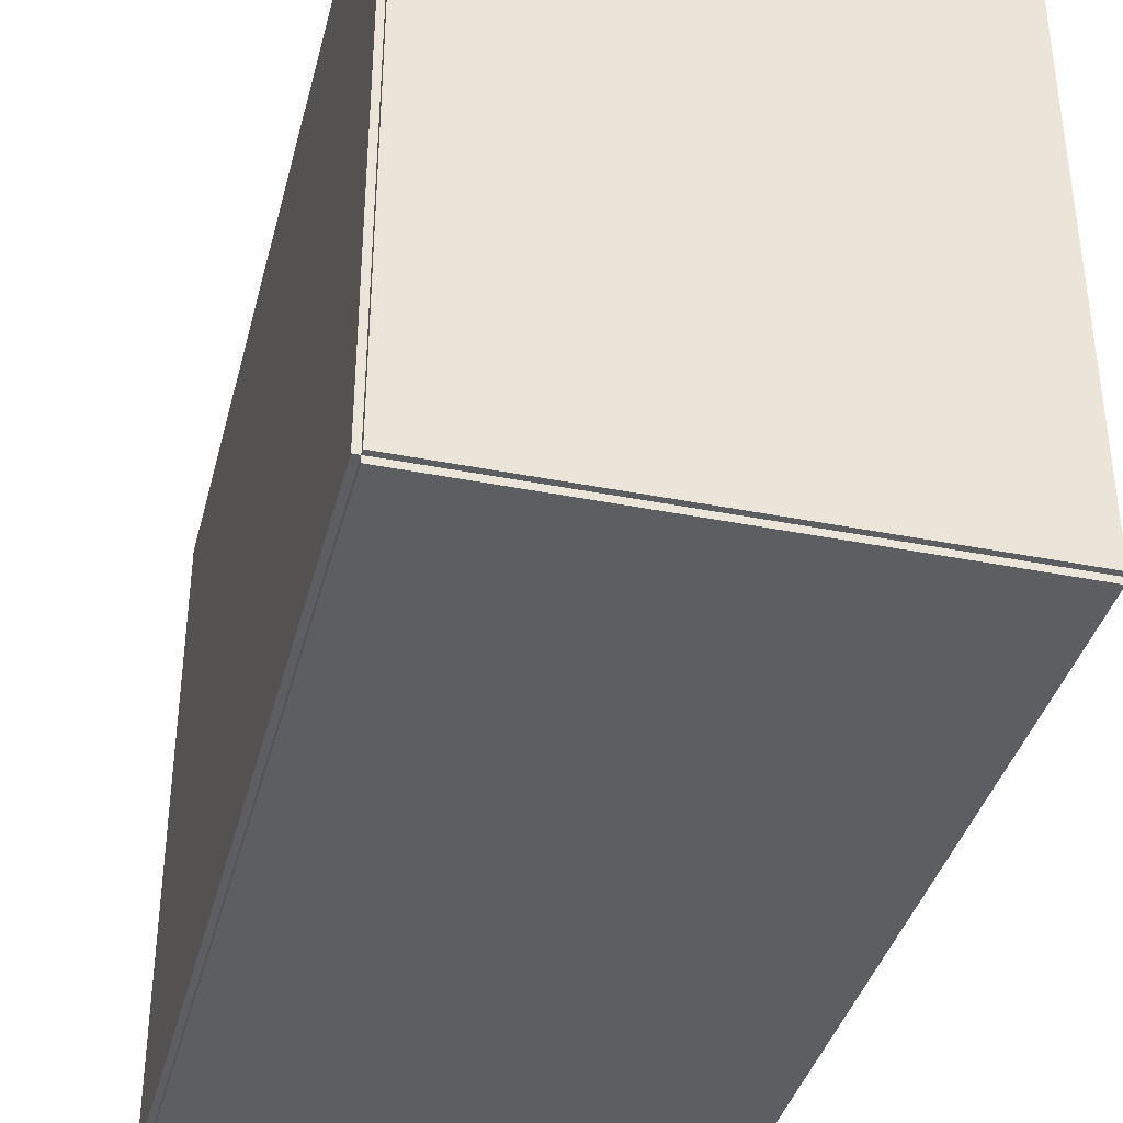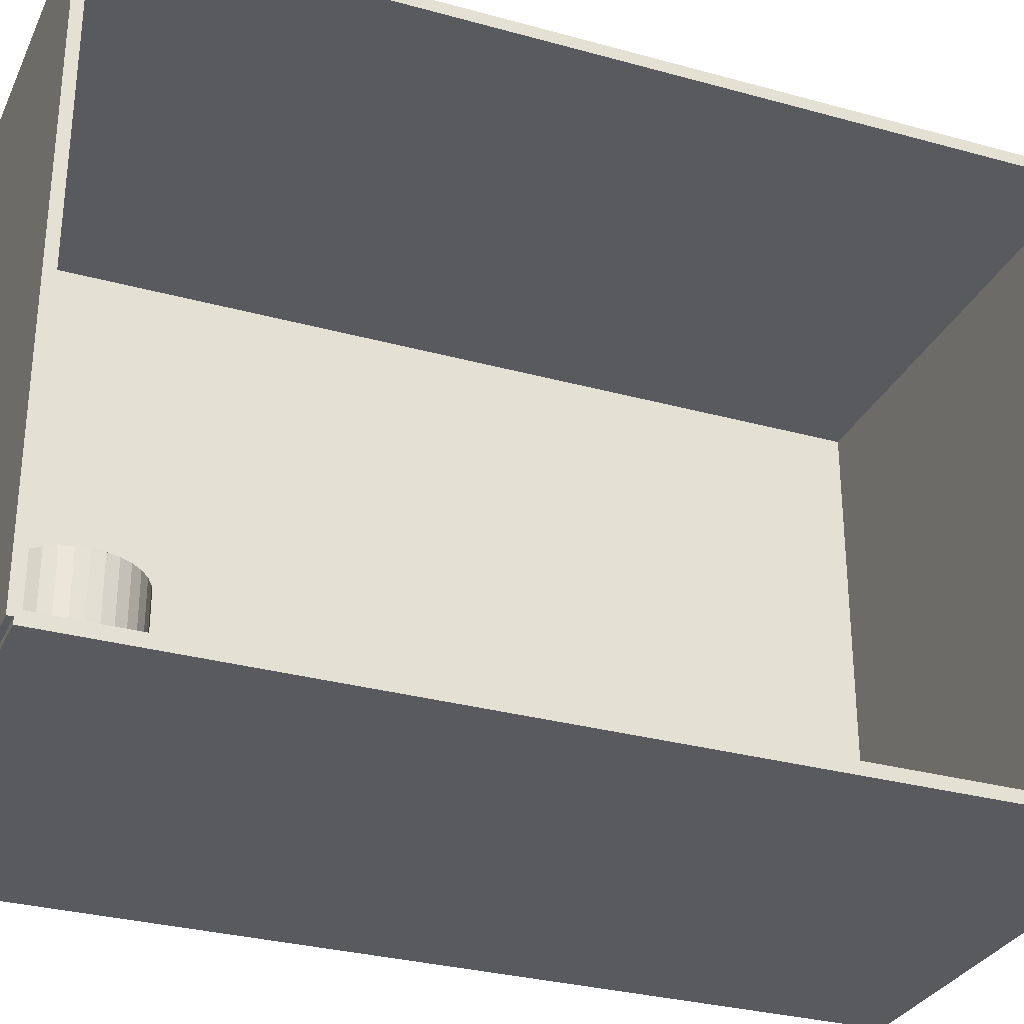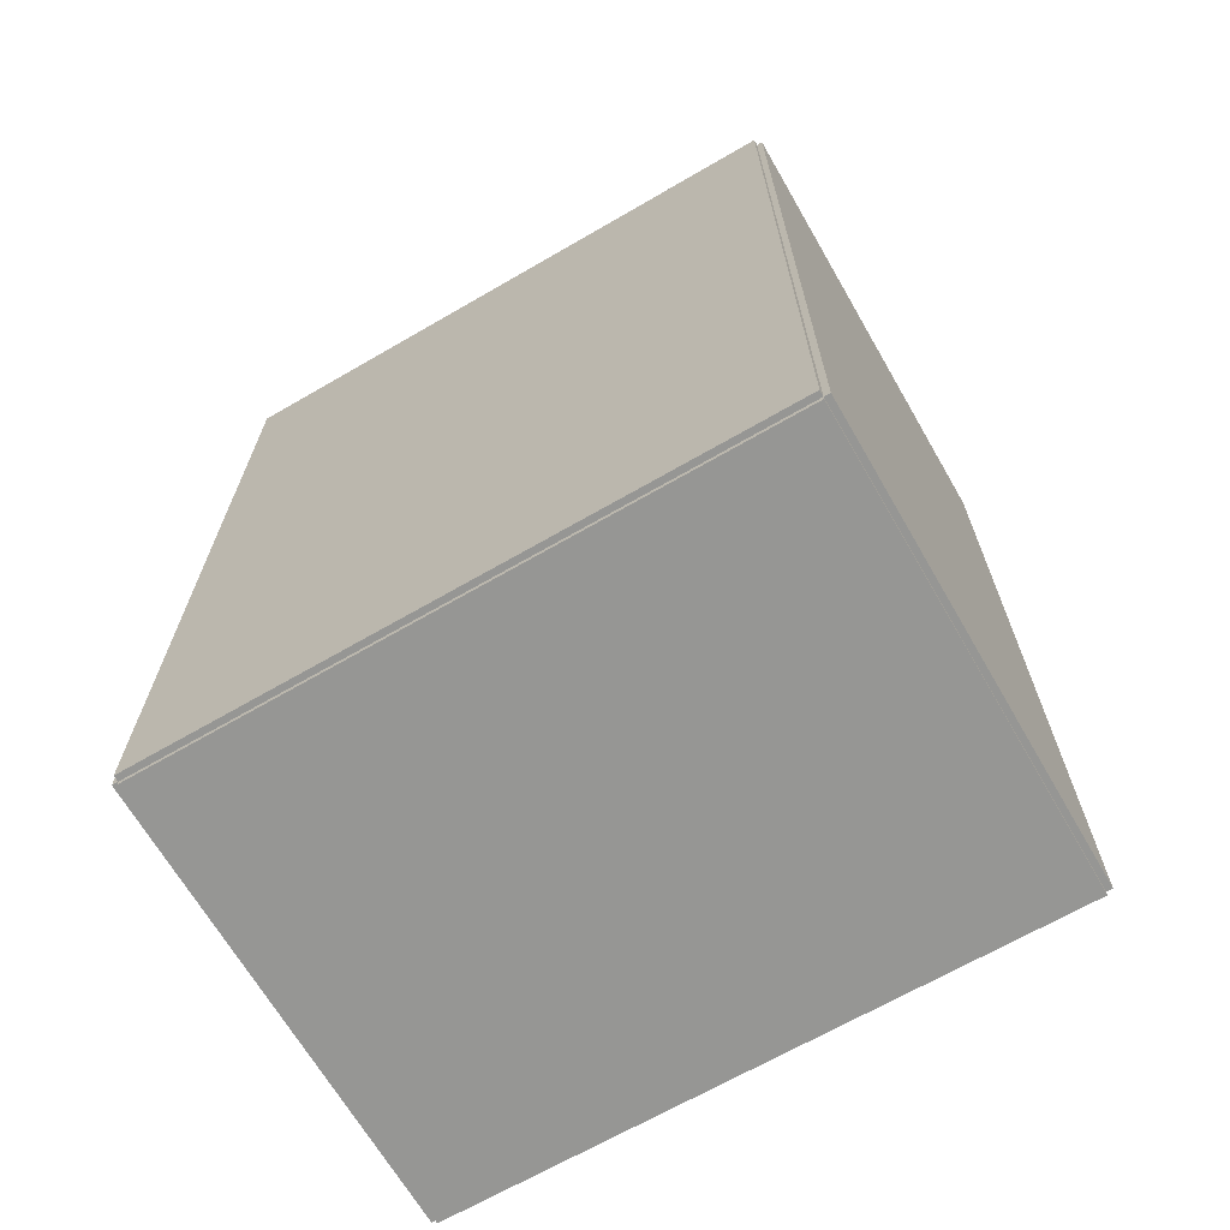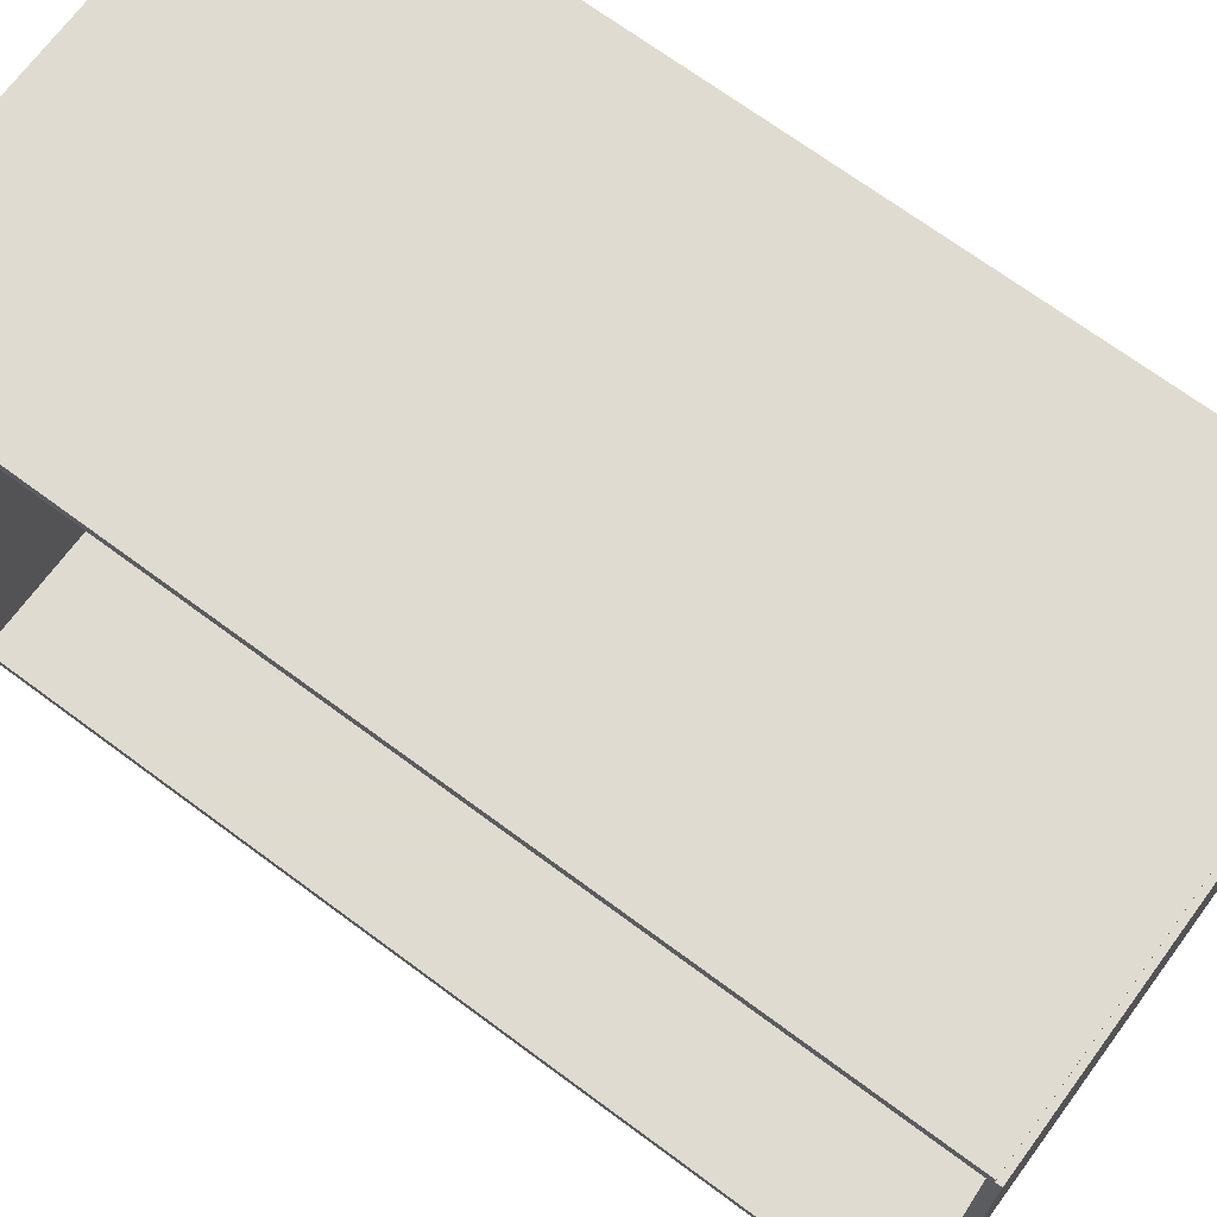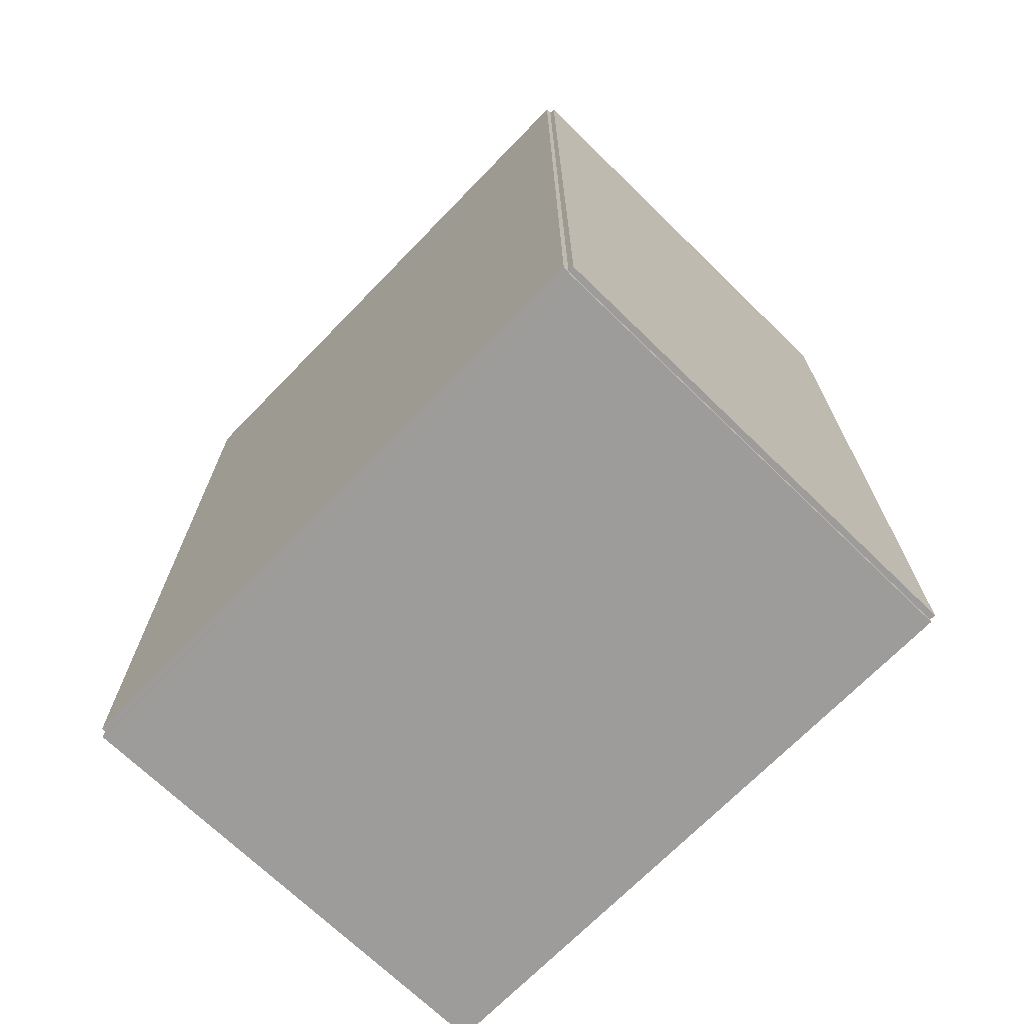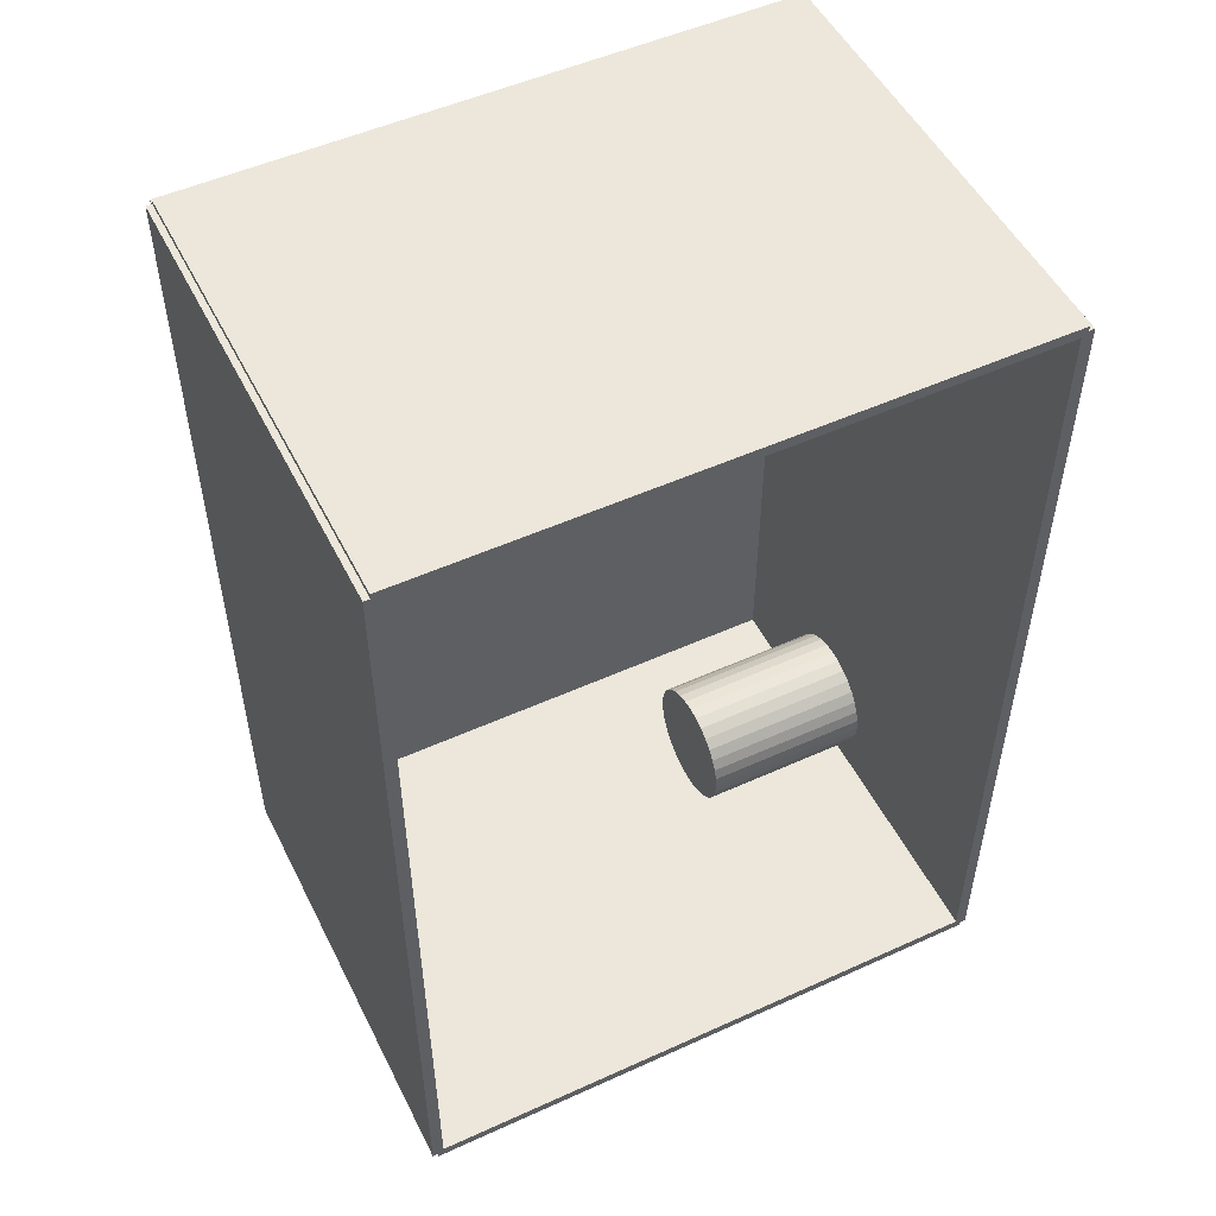
<metadata>
{"format":"obj","ext":"obj","renderer":"f3d","projection":"perspective","resolution":1024,"background":"white","views":[{"elev":-38.1,"azim":-14.1,"up":"+Z"},{"elev":-30.5,"azim":68.2,"up":"+Z"},{"elev":-67.7,"azim":-59.9,"up":"+Y"},{"elev":70.2,"azim":126.5,"up":"+Z"},{"elev":-70.3,"azim":-44.2,"up":"+Y"},{"elev":51.5,"azim":63.8,"up":"+Y"}]}
</metadata>
<code>
v -0.1069 -0.205 -0.002749
v -0.1069 -0.205 0.002749
v -0.1069 0.205 -0.002749
v -0.1069 0.205 0.002749
v 0.1069 -0.205 -0.002749
v 0.1069 -0.205 0.002749
v 0.1069 0.205 -0.002749
v 0.1069 0.205 0.002749
v -0.1041 -0.205 0
v -0.1096 -0.205 0
v -0.1041 0.205 0
v -0.1096 0.205 0
v -0.1041 -0.205 0.2812
v -0.1096 -0.205 0.2812
v -0.1041 0.205 0.2812
v -0.1096 0.205 0.2812
v -0.1069 0.2026 0.2812
v -0.1069 0.2074 0.2812
v -0.1069 0.2026 0
v -0.1069 0.2074 0
v 0.1069 0.2026 0.2812
v 0.1069 0.2074 0.2812
v 0.1069 0.2026 0
v 0.1069 0.2074 0
v -0.1069 -0.2026 0
v -0.1069 -0.2074 0
v -0.1069 -0.2026 0.2812
v -0.1069 -0.2074 0.2812
v 0.1069 -0.2026 0
v 0.1069 -0.2074 0
v 0.1069 -0.2026 0.2812
v 0.1069 -0.2074 0.2812
v -0.1069 -0.205 0.2785
v -0.1069 -0.205 0.284
v -0.1069 0.205 0.2785
v -0.1069 0.205 0.284
v 0.1069 -0.205 0.2785
v 0.1069 -0.205 0.284
v 0.1069 0.205 0.2785
v 0.1069 0.205 0.284
v -0.02165 -0.1624 0.005499
v 0.007377 -0.1624 0.005499
v 0.007377 -0.1624 0.08549
v -0.02165 -0.1624 0.08549
v 0.00682 -0.1568 0.005499
v 0.00682 -0.1568 0.08549
v 0.005168 -0.1513 0.005499
v 0.005168 -0.1513 0.08549
v 0.002486 -0.1463 0.005499
v 0.002486 -0.1463 0.08549
v -0.001124 -0.1419 0.005499
v -0.001124 -0.1419 0.08549
v -0.005522 -0.1383 0.005499
v -0.005522 -0.1383 0.08549
v -0.01054 -0.1356 0.005499
v -0.01054 -0.1356 0.08549
v -0.01598 -0.1339 0.005499
v -0.01598 -0.1339 0.08549
v -0.02165 -0.1334 0.005499
v -0.02165 -0.1334 0.08549
v -0.02731 -0.1339 0.005499
v -0.02731 -0.1339 0.08549
v -0.03275 -0.1356 0.005499
v -0.03275 -0.1356 0.08549
v -0.03777 -0.1383 0.005499
v -0.03777 -0.1383 0.08549
v -0.04217 -0.1419 0.005499
v -0.04217 -0.1419 0.08549
v -0.04578 -0.1463 0.005499
v -0.04578 -0.1463 0.08549
v -0.04846 -0.1513 0.005499
v -0.04846 -0.1513 0.08549
v -0.05011 -0.1568 0.005499
v -0.05011 -0.1568 0.08549
v -0.05067 -0.1624 0.005499
v -0.05067 -0.1624 0.08549
v -0.05011 -0.1681 0.005499
v -0.05011 -0.1681 0.08549
v -0.04846 -0.1735 0.005499
v -0.04846 -0.1735 0.08549
v -0.04578 -0.1785 0.005499
v -0.04578 -0.1785 0.08549
v -0.04217 -0.1829 0.005499
v -0.04217 -0.1829 0.08549
v -0.03777 -0.1865 0.005499
v -0.03777 -0.1865 0.08549
v -0.03275 -0.1892 0.005499
v -0.03275 -0.1892 0.08549
v -0.02731 -0.1909 0.005499
v -0.02731 -0.1909 0.08549
v -0.02165 -0.1914 0.005499
v -0.02165 -0.1914 0.08549
v -0.01598 -0.1909 0.005499
v -0.01598 -0.1909 0.08549
v -0.01054 -0.1892 0.005499
v -0.01054 -0.1892 0.08549
v -0.005522 -0.1865 0.005499
v -0.005522 -0.1865 0.08549
v -0.001124 -0.1829 0.005499
v -0.001124 -0.1829 0.08549
v 0.002486 -0.1785 0.005499
v 0.002486 -0.1785 0.08549
v 0.005168 -0.1735 0.005499
v 0.005168 -0.1735 0.08549
v 0.00682 -0.1681 0.005499
v 0.00682 -0.1681 0.08549
f 2 4 1
f 5 2 1
f 1 4 3
f 3 5 1
f 2 8 4
f 6 2 5
f 6 8 2
f 4 8 3
f 7 5 3
f 3 8 7
f 7 6 5
f 8 6 7
f 10 12 9
f 13 10 9
f 9 12 11
f 11 13 9
f 10 16 12
f 14 10 13
f 14 16 10
f 12 16 11
f 15 13 11
f 11 16 15
f 15 14 13
f 16 14 15
f 18 20 17
f 21 18 17
f 17 20 19
f 19 21 17
f 18 24 20
f 22 18 21
f 22 24 18
f 20 24 19
f 23 21 19
f 19 24 23
f 23 22 21
f 24 22 23
f 26 28 25
f 29 26 25
f 25 28 27
f 27 29 25
f 26 32 28
f 30 26 29
f 30 32 26
f 28 32 27
f 31 29 27
f 27 32 31
f 31 30 29
f 32 30 31
f 34 36 33
f 37 34 33
f 33 36 35
f 35 37 33
f 34 40 36
f 38 34 37
f 38 40 34
f 36 40 35
f 39 37 35
f 35 40 39
f 39 38 37
f 40 38 39
f 42 41 45
f 42 45 43
f 43 45 46
f 43 46 44
f 45 41 47
f 45 47 46
f 46 47 48
f 46 48 44
f 47 41 49
f 47 49 48
f 48 49 50
f 48 50 44
f 49 41 51
f 49 51 50
f 50 51 52
f 50 52 44
f 51 41 53
f 51 53 52
f 52 53 54
f 52 54 44
f 53 41 55
f 53 55 54
f 54 55 56
f 54 56 44
f 55 41 57
f 55 57 56
f 56 57 58
f 56 58 44
f 57 41 59
f 57 59 58
f 58 59 60
f 58 60 44
f 59 41 61
f 59 61 60
f 60 61 62
f 60 62 44
f 61 41 63
f 61 63 62
f 62 63 64
f 62 64 44
f 63 41 65
f 63 65 64
f 64 65 66
f 64 66 44
f 65 41 67
f 65 67 66
f 66 67 68
f 66 68 44
f 67 41 69
f 67 69 68
f 68 69 70
f 68 70 44
f 69 41 71
f 69 71 70
f 70 71 72
f 70 72 44
f 71 41 73
f 71 73 72
f 72 73 74
f 72 74 44
f 73 41 75
f 73 75 74
f 74 75 76
f 74 76 44
f 75 41 77
f 75 77 76
f 76 77 78
f 76 78 44
f 77 41 79
f 77 79 78
f 78 79 80
f 78 80 44
f 79 41 81
f 79 81 80
f 80 81 82
f 80 82 44
f 81 41 83
f 81 83 82
f 82 83 84
f 82 84 44
f 83 41 85
f 83 85 84
f 84 85 86
f 84 86 44
f 85 41 87
f 85 87 86
f 86 87 88
f 86 88 44
f 87 41 89
f 87 89 88
f 88 89 90
f 88 90 44
f 89 41 91
f 89 91 90
f 90 91 92
f 90 92 44
f 91 41 93
f 91 93 92
f 92 93 94
f 92 94 44
f 93 41 95
f 93 95 94
f 94 95 96
f 94 96 44
f 95 41 97
f 95 97 96
f 96 97 98
f 96 98 44
f 97 41 99
f 97 99 98
f 98 99 100
f 98 100 44
f 99 41 101
f 99 101 100
f 100 101 102
f 100 102 44
f 101 41 103
f 101 103 102
f 102 103 104
f 102 104 44
f 103 41 105
f 103 105 104
f 104 105 106
f 104 106 44
f 105 41 42
f 105 42 106
f 106 42 43
f 106 43 44

</code>
